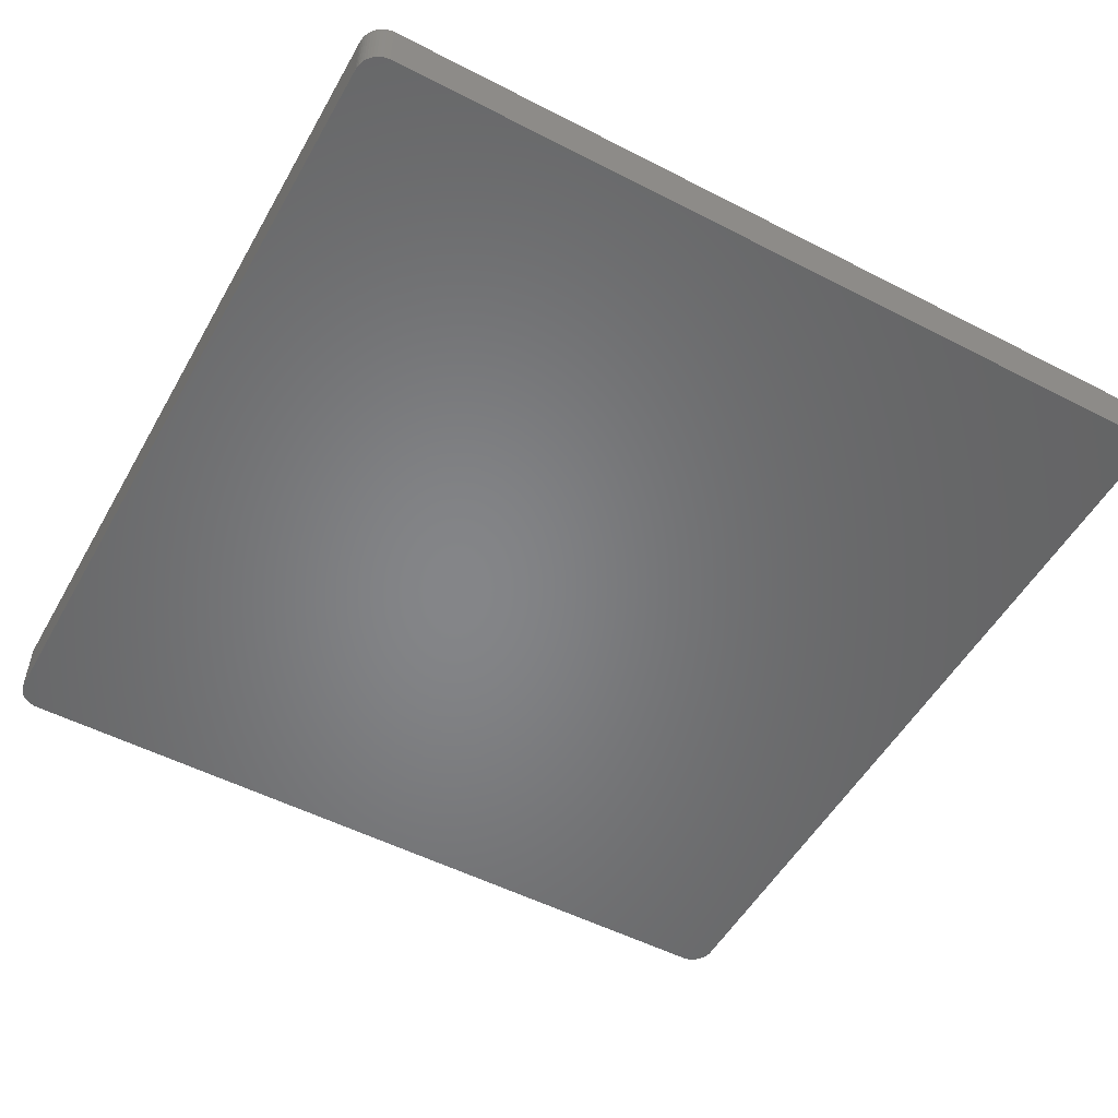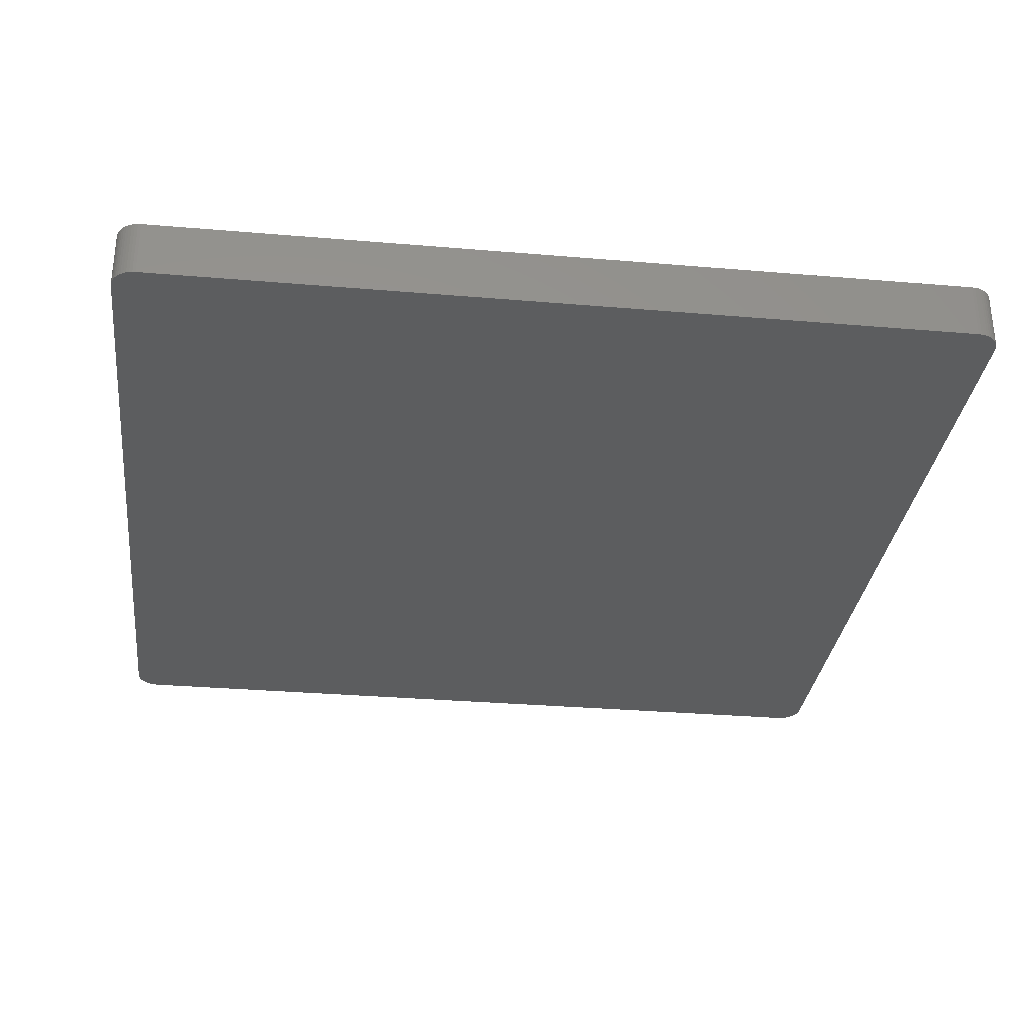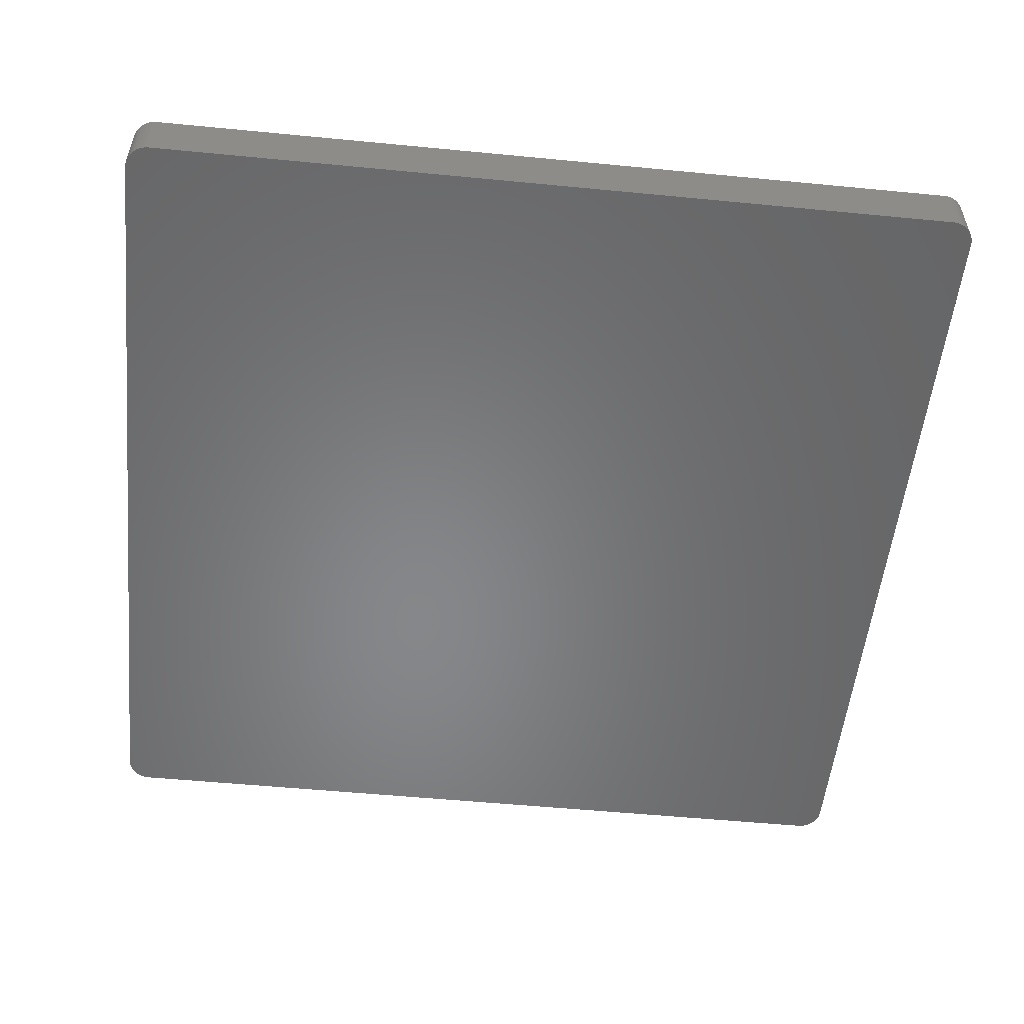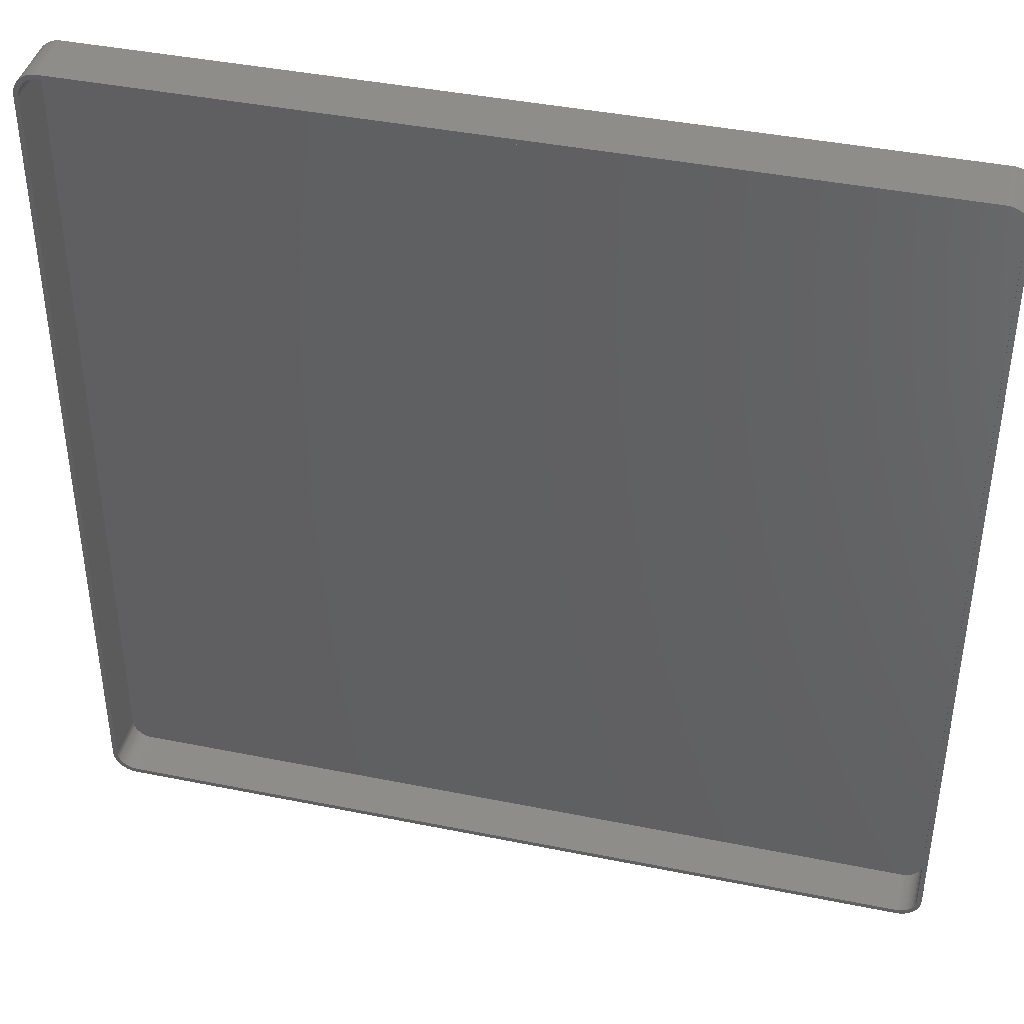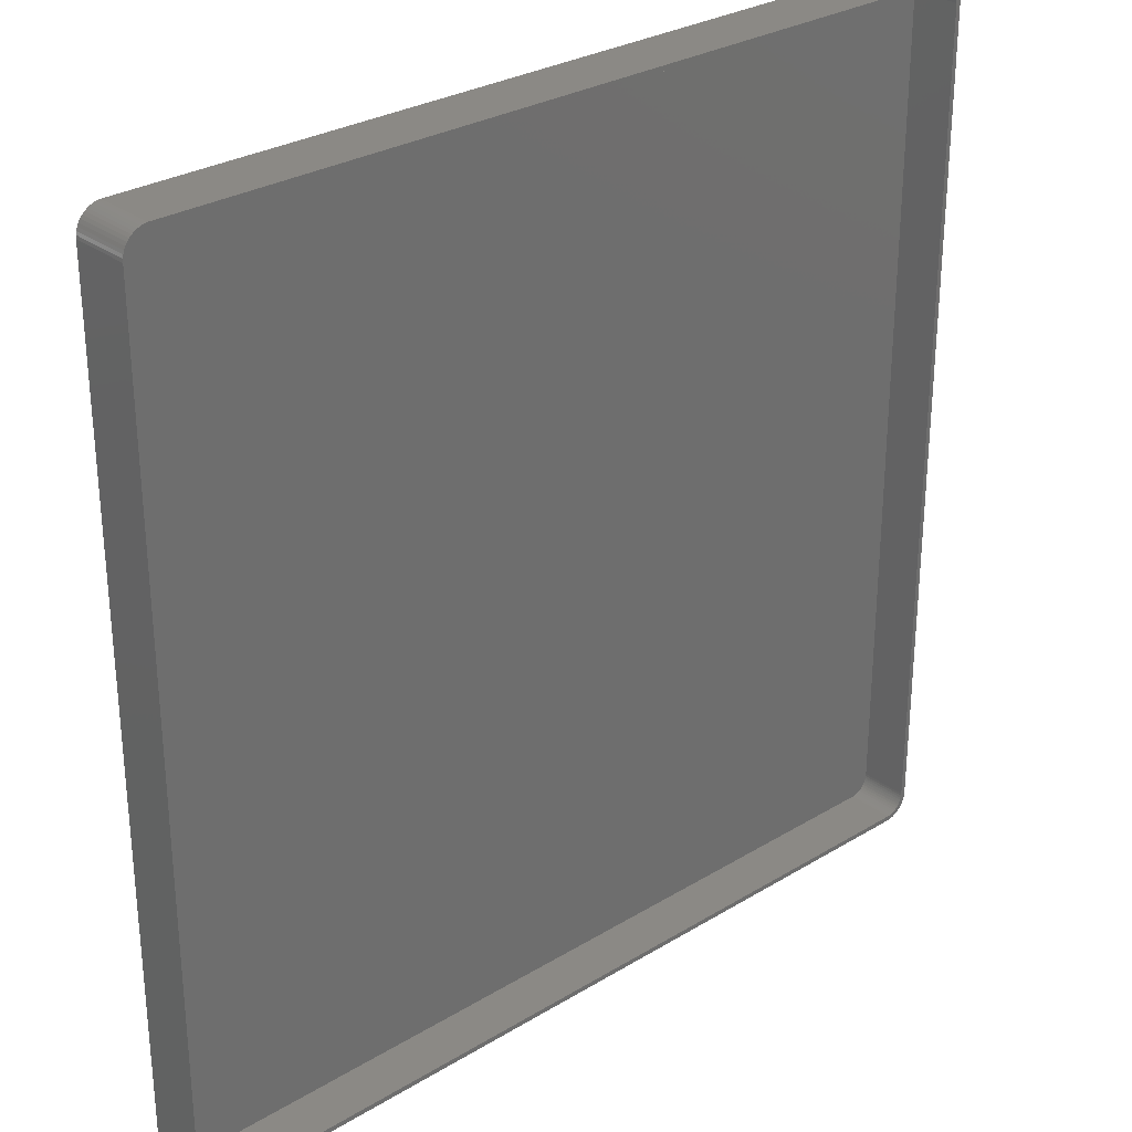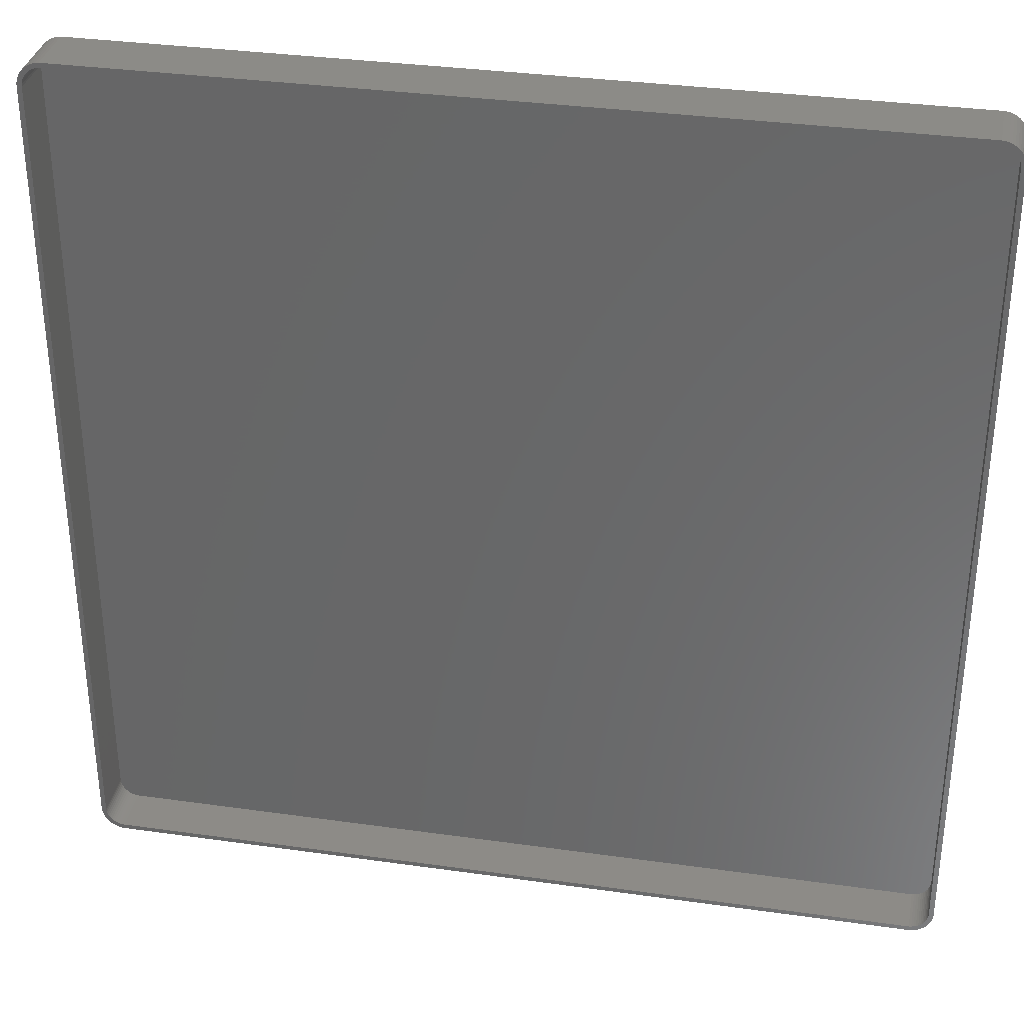
<metadata>
{"format":"stl","ext":"stl","renderer":"f3d","projection":"perspective","resolution":1024,"background":"white","views":[{"elev":-52.6,"azim":-29.0,"up":"+Z"},{"elev":-31.5,"azim":83.1,"up":"+Z"},{"elev":-53.7,"azim":174.1,"up":"+Z"},{"elev":41.3,"azim":13.8,"up":"+Y"},{"elev":29.0,"azim":-42.0,"up":"+Y"},{"elev":33.7,"azim":10.9,"up":"+Y"}]}
</metadata>
<code>
# stl→obj: 208 verts, 412 faces
v -90 85 0
v -89.96 85.63 12
v -89.96 85.63 0
v -90 85 12
v -90 -85 0
v -90 -85 12
v 89.96 -85.63 12
v 90 -85 0
v 90 -85 12
v 89.96 -85.63 0
v 90 85 0
v 90 85 12
v 89 85 12
v 89.96 85.63 12
v 88.97 85.5 12
v 89.84 86.24 12
v 89 -85 12
v 88.87 85.99 12
v 89.65 86.84 12
v 88.72 86.47 12
v 89.38 87.41 12
v 88.97 -85.5 12
v 88.51 86.93 12
v 89.05 87.94 12
v 89.84 -86.24 12
v 88.87 -85.99 12
v 88.24 87.35 12
v 88.64 88.42 12
v 87.92 87.74 12
v 88.19 88.85 12
v 87.55 88.08 12
v 87.68 89.22 12
v 87.14 88.38 12
v 87.13 89.52 12
v 86.7 88.62 12
v 86.55 89.76 12
v 86.24 88.8 12
v 85.94 89.91 12
v 85.75 88.93 12
v 85.31 89.99 12
v 85.25 88.99 12
v -85.25 88.99 12
v -85.31 89.99 12
v -85.75 88.93 12
v -85.94 89.91 12
v -86.24 88.8 12
v -86.55 89.76 12
v -86.7 88.62 12
v -87.13 89.52 12
v -87.14 88.38 12
v -87.68 89.22 12
v -87.55 88.08 12
v -88.19 88.85 12
v -87.92 87.74 12
v -88.64 88.42 12
v -88.24 87.35 12
v -89.05 87.94 12
v -88.51 86.93 12
v -89.38 87.41 12
v -88.72 86.47 12
v -89.84 86.24 12
v -88.87 85.99 12
v -89.65 86.84 12
v 89.65 -86.84 12
v 88.72 -86.47 12
v 89.38 -87.41 12
v 88.51 -86.93 12
v 89.05 -87.94 12
v 88.24 -87.35 12
v 88.64 -88.42 12
v 87.92 -87.74 12
v 88.19 -88.85 12
v 87.55 -88.08 12
v 87.68 -89.22 12
v 87.14 -88.38 12
v 87.13 -89.52 12
v 86.7 -88.62 12
v 86.55 -89.76 12
v 86.24 -88.8 12
v 85.94 -89.91 12
v 85.75 -88.93 12
v 85.31 -89.99 12
v 85.25 -88.99 12
v -85.25 -88.99 12
v -85.31 -89.99 12
v -85.75 -88.93 12
v -85.94 -89.91 12
v -86.24 -88.8 12
v -86.55 -89.76 12
v -86.7 -88.62 12
v -87.13 -89.52 12
v -87.14 -88.38 12
v -87.68 -89.22 12
v -87.55 -88.08 12
v -88.19 -88.85 12
v -87.92 -87.74 12
v -88.64 -88.42 12
v -88.24 -87.35 12
v -89.05 -87.94 12
v -88.51 -86.93 12
v -89.38 -87.41 12
v -88.72 -86.47 12
v -89.65 -86.84 12
v -88.87 -85.99 12
v -89.84 -86.24 12
v -88.97 -85.5 12
v -89.96 -85.63 12
v -89 -85 12
v -89 85 12
v -88.97 85.5 12
v 85.31 89.99 0
v -85.31 89.99 0
v 85.31 -89.99 0
v 89.84 -86.24 0
v 89.65 -86.84 0
v 89.96 85.63 0
v 89.38 -87.41 0
v 89.84 86.24 0
v 89.05 -87.94 0
v 89.65 86.84 0
v 88.64 -88.42 0
v 89.38 87.41 0
v 88.19 -88.85 0
v 89.05 87.94 0
v 87.68 -89.22 0
v 88.64 88.42 0
v 87.13 -89.52 0
v 88.19 88.85 0
v 86.55 -89.76 0
v 87.68 89.22 0
v 85.94 -89.91 0
v 87.13 89.52 0
v 86.55 89.76 0
v 85.94 89.91 0
v -85.31 -89.99 0
v -85.94 -89.91 0
v -86.55 -89.76 0
v -87.13 -89.52 0
v -85.94 89.91 0
v -87.68 -89.22 0
v -86.55 89.76 0
v -88.19 -88.85 0
v -87.13 89.52 0
v -88.64 -88.42 0
v -87.68 89.22 0
v -89.05 -87.94 0
v -88.19 88.85 0
v -89.38 -87.41 0
v -88.64 88.42 0
v -89.65 -86.84 0
v -89.05 87.94 0
v -89.84 -86.24 0
v -89.38 87.41 0
v -89.96 -85.63 0
v -89.65 86.84 0
v -89.84 86.24 0
v -85.75 88.93 2
v -85.25 88.99 2
v 85.25 88.99 2
v -87.55 -88.08 2
v -87.92 -87.74 2
v 85.25 -88.99 2
v -85.25 -88.99 2
v 89 -85 2
v 89 85 2
v 88.24 87.35 2
v 87.92 87.74 2
v -86.24 -88.8 2
v -86.7 -88.62 2
v -85.75 -88.93 2
v -89 85 2
v -89 -85 2
v 87.92 -87.74 2
v 88.24 -87.35 2
v 88.97 -85.5 2
v -87.14 -88.38 2
v -88.24 -87.35 2
v -86.7 88.62 2
v -86.24 88.8 2
v 87.14 -88.38 2
v 86.7 -88.62 2
v 86.7 88.62 2
v 87.14 88.38 2
v 86.24 88.8 2
v 85.75 88.93 2
v 88.72 -86.47 2
v 88.87 -85.99 2
v 87.55 -88.08 2
v -88.87 -85.99 2
v -88.72 -86.47 2
v 88.97 85.5 2
v 88.87 85.99 2
v 88.72 86.47 2
v 88.51 86.93 2
v 88.51 -86.93 2
v 87.55 88.08 2
v 86.24 -88.8 2
v 85.75 -88.93 2
v -87.14 88.38 2
v -87.55 88.08 2
v -87.92 87.74 2
v -88.24 87.35 2
v -88.51 86.93 2
v -88.72 86.47 2
v -88.87 85.99 2
v -88.51 -86.93 2
v -88.97 85.5 2
v -88.97 -85.5 2
f 1 2 3
f 2 1 4
f 5 4 1
f 4 5 6
f 7 8 9
f 8 7 10
f 9 11 12
f 11 9 8
f 13 12 14
f 12 13 9
f 15 14 16
f 17 9 13
f 18 16 19
f 9 17 7
f 20 19 21
f 22 7 17
f 23 21 24
f 7 22 25
f 26 25 22
f 14 15 13
f 16 18 15
f 19 20 18
f 27 24 28
f 21 23 20
f 24 27 23
f 29 28 30
f 28 29 27
f 31 30 32
f 30 31 29
f 32 33 31
f 34 33 32
f 34 35 33
f 36 35 34
f 36 37 35
f 38 37 36
f 38 39 37
f 40 39 38
f 40 41 39
f 40 42 41
f 43 42 40
f 43 44 42
f 45 44 43
f 45 46 44
f 47 46 45
f 47 48 46
f 49 48 47
f 49 50 48
f 51 50 49
f 50 51 52
f 53 52 51
f 52 53 54
f 55 54 53
f 54 55 56
f 57 56 55
f 56 57 58
f 59 58 57
f 58 59 60
f 61 62 63
f 60 63 62
f 63 60 59
f 25 26 64
f 65 64 26
f 64 65 66
f 67 66 65
f 66 67 68
f 69 68 67
f 68 69 70
f 71 70 69
f 70 71 72
f 73 72 71
f 72 73 74
f 75 74 73
f 75 76 74
f 77 76 75
f 77 78 76
f 79 78 77
f 79 80 78
f 81 80 79
f 81 82 80
f 83 82 81
f 84 82 83
f 84 85 82
f 86 85 84
f 86 87 85
f 88 87 86
f 88 89 87
f 90 89 88
f 90 91 89
f 92 91 90
f 93 92 94
f 92 93 91
f 95 94 96
f 94 95 93
f 97 96 98
f 99 98 100
f 96 97 95
f 101 100 102
f 103 102 104
f 105 104 106
f 98 99 97
f 107 106 108
f 109 4 108
f 62 61 110
f 6 108 4
f 2 110 61
f 107 108 6
f 110 2 109
f 100 101 99
f 109 2 4
f 102 103 101
f 104 105 103
f 106 107 105
f 111 43 40
f 43 111 112
f 113 8 10
f 5 8 113
f 113 10 114
f 8 5 11
f 113 114 115
f 11 111 116
f 113 115 117
f 116 111 118
f 113 117 119
f 118 111 120
f 113 119 121
f 120 111 122
f 113 121 123
f 122 111 124
f 113 123 125
f 124 111 126
f 113 125 127
f 126 111 128
f 113 127 129
f 128 111 130
f 113 129 131
f 130 111 132
f 132 111 133
f 133 111 134
f 5 113 135
f 1 11 5
f 5 135 136
f 11 1 111
f 5 136 137
f 111 1 112
f 5 137 138
f 112 1 139
f 5 138 140
f 139 1 141
f 5 140 142
f 141 1 143
f 5 142 144
f 143 1 145
f 5 144 146
f 145 1 147
f 5 146 148
f 147 1 149
f 5 148 150
f 149 1 151
f 5 150 152
f 151 1 153
f 5 152 154
f 153 1 155
f 155 1 156
f 156 1 3
f 135 82 85
f 82 135 113
f 24 126 28
f 126 24 124
f 134 40 38
f 40 134 111
f 147 55 53
f 55 147 149
f 3 61 156
f 61 3 2
f 148 103 150
f 103 148 101
f 144 99 146
f 99 144 97
f 150 105 152
f 105 150 103
f 154 6 5
f 6 154 107
f 70 119 68
f 119 70 121
f 64 114 25
f 114 64 115
f 138 89 91
f 89 138 137
f 144 95 97
f 95 144 142
f 16 120 19
f 120 16 118
f 132 36 34
f 36 132 133
f 130 34 32
f 34 130 132
f 126 30 28
f 30 126 128
f 141 49 47
f 49 141 143
f 155 59 153
f 59 155 63
f 151 55 149
f 55 151 57
f 156 63 155
f 63 156 61
f 146 101 148
f 101 146 99
f 152 107 154
f 107 152 105
f 113 80 82
f 80 113 131
f 129 76 78
f 76 129 127
f 123 70 72
f 70 123 121
f 127 74 76
f 74 127 125
f 68 117 66
f 117 68 119
f 25 10 7
f 10 25 114
f 137 87 89
f 87 137 136
f 142 93 95
f 93 142 140
f 14 118 16
f 118 14 116
f 12 116 14
f 116 12 11
f 21 124 24
f 124 21 122
f 19 122 21
f 122 19 120
f 133 38 36
f 38 133 134
f 128 32 30
f 32 128 130
f 145 53 51
f 53 145 147
f 143 51 49
f 51 143 145
f 139 47 45
f 47 139 141
f 112 45 43
f 45 112 139
f 153 57 151
f 57 153 59
f 131 78 80
f 78 131 129
f 125 72 74
f 72 125 123
f 66 115 64
f 115 66 117
f 136 85 87
f 85 136 135
f 140 91 93
f 91 140 138
f 157 42 44
f 42 157 158
f 158 41 42
f 41 158 159
f 160 96 94
f 96 160 161
f 162 84 83
f 84 162 163
f 164 13 165
f 13 164 17
f 166 29 167
f 29 166 27
f 168 90 88
f 90 168 169
f 163 86 84
f 86 163 170
f 108 171 109
f 171 108 172
f 173 69 174
f 69 173 71
f 175 17 164
f 17 175 22
f 169 92 90
f 92 169 176
f 170 88 86
f 88 170 168
f 96 177 98
f 177 96 161
f 178 46 48
f 46 178 179
f 180 77 75
f 77 180 181
f 182 33 35
f 33 182 183
f 184 35 37
f 35 184 182
f 159 39 41
f 39 159 185
f 186 26 187
f 26 186 65
f 173 73 71
f 73 173 188
f 176 94 92
f 94 176 160
f 102 189 104
f 189 102 190
f 159 165 191
f 171 165 159
f 159 191 192
f 165 171 164
f 159 192 193
f 164 162 175
f 159 193 194
f 175 162 187
f 159 194 166
f 187 162 186
f 159 166 167
f 186 162 195
f 159 167 196
f 195 162 174
f 159 196 183
f 174 162 173
f 159 183 182
f 173 162 188
f 159 182 184
f 188 162 180
f 159 184 185
f 180 162 181
f 181 162 197
f 197 162 198
f 171 159 158
f 172 164 171
f 171 158 157
f 164 172 162
f 171 157 179
f 162 172 163
f 171 179 178
f 163 172 170
f 171 178 199
f 170 172 168
f 171 199 200
f 168 172 169
f 171 200 201
f 169 172 176
f 171 201 202
f 176 172 160
f 171 202 203
f 160 172 161
f 171 203 204
f 161 172 177
f 171 204 205
f 177 172 206
f 171 205 207
f 206 172 190
f 190 172 189
f 189 172 208
f 62 204 60
f 204 62 205
f 56 201 54
f 201 56 202
f 199 48 50
f 48 199 178
f 179 44 46
f 44 179 157
f 181 79 77
f 79 181 197
f 183 31 33
f 31 183 196
f 196 29 31
f 29 196 167
f 185 37 39
f 37 185 184
f 192 20 193
f 20 192 18
f 187 22 175
f 22 187 26
f 174 67 195
f 67 174 69
f 195 65 186
f 65 195 67
f 188 75 73
f 75 188 180
f 104 208 106
f 208 104 189
f 106 172 108
f 172 106 208
f 98 206 100
f 206 98 177
f 100 190 102
f 190 100 206
f 60 203 58
f 203 60 204
f 110 205 62
f 205 110 207
f 109 207 110
f 207 109 171
f 201 52 54
f 52 201 200
f 194 27 166
f 27 194 23
f 193 23 194
f 23 193 20
f 191 18 192
f 18 191 15
f 165 15 191
f 15 165 13
f 197 81 79
f 81 197 198
f 198 83 81
f 83 198 162
f 58 202 56
f 202 58 203
f 200 50 52
f 50 200 199

</code>
